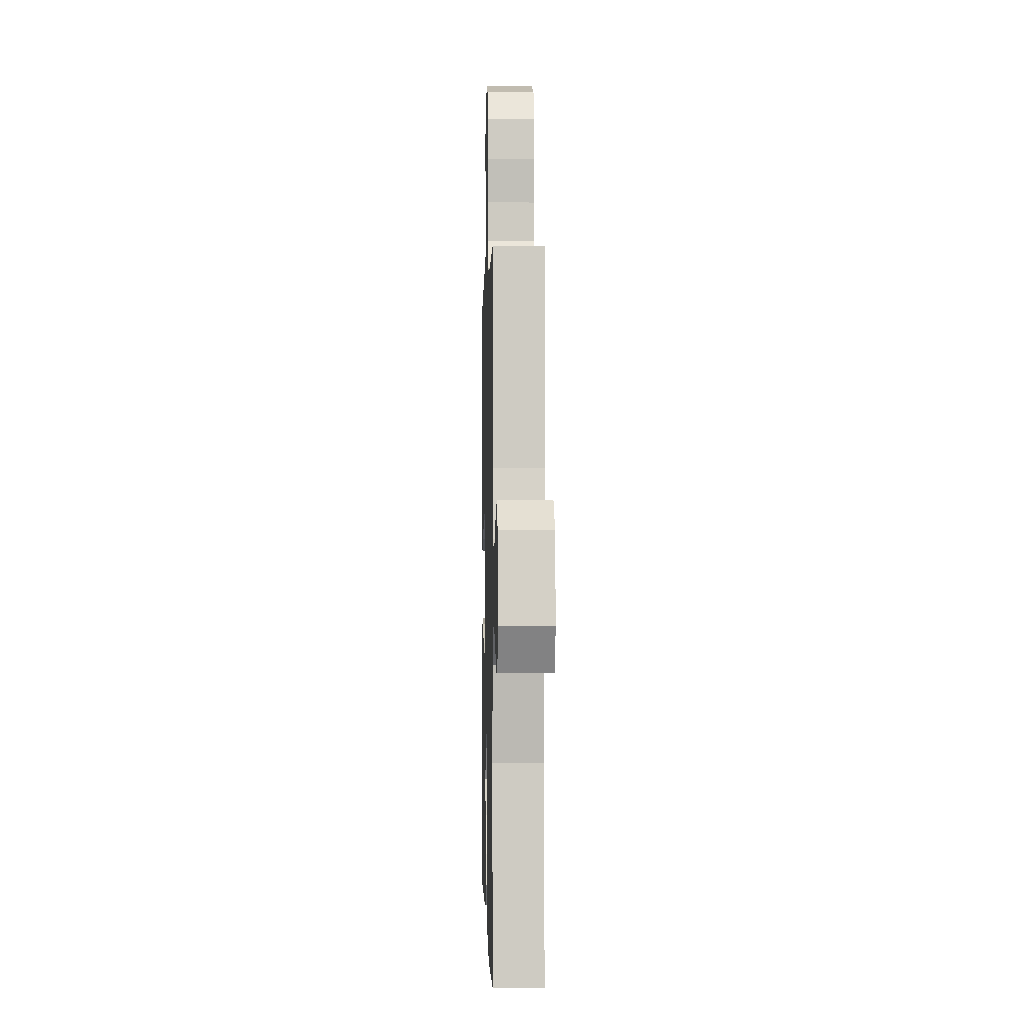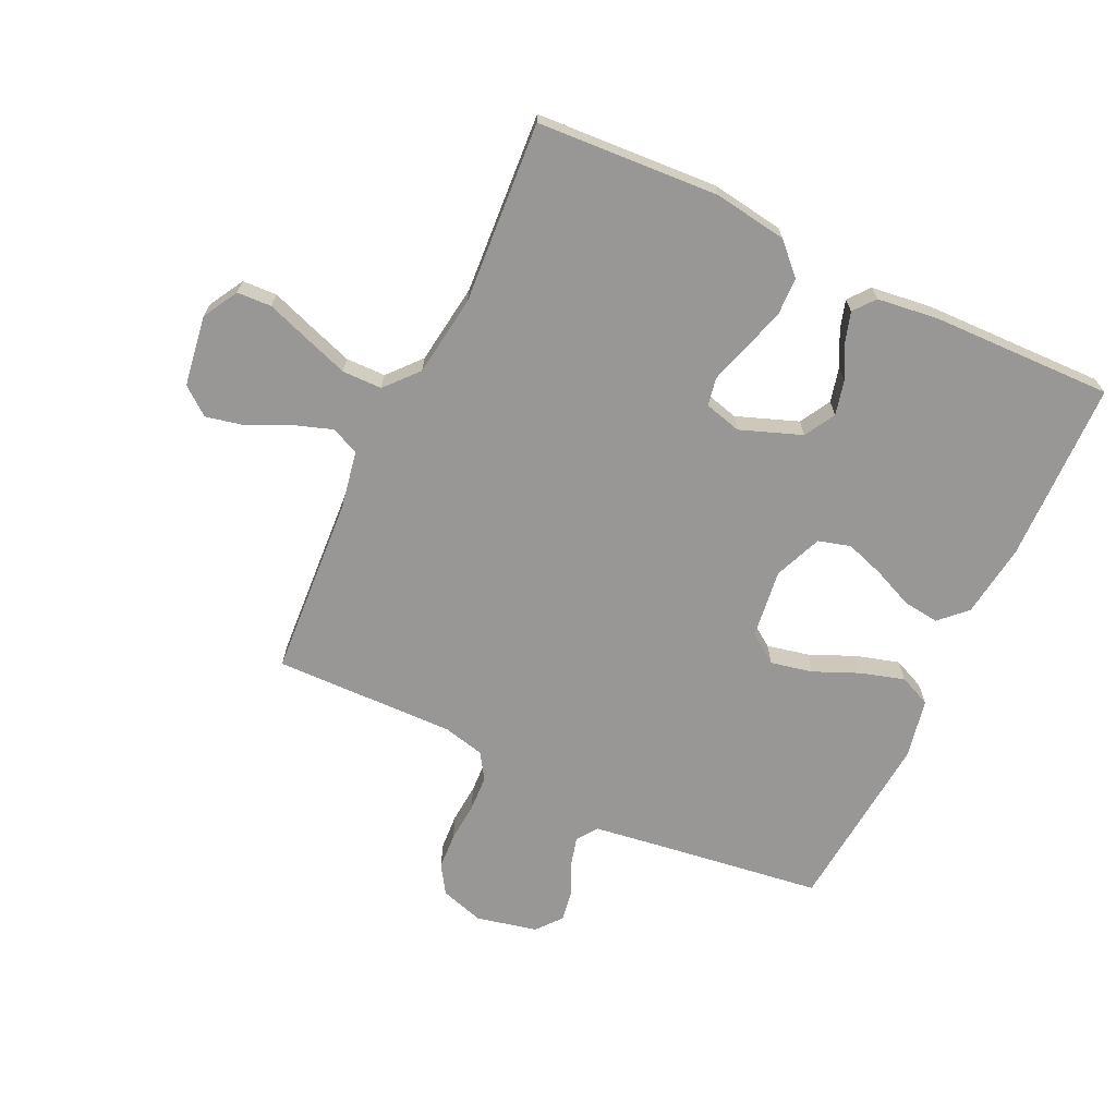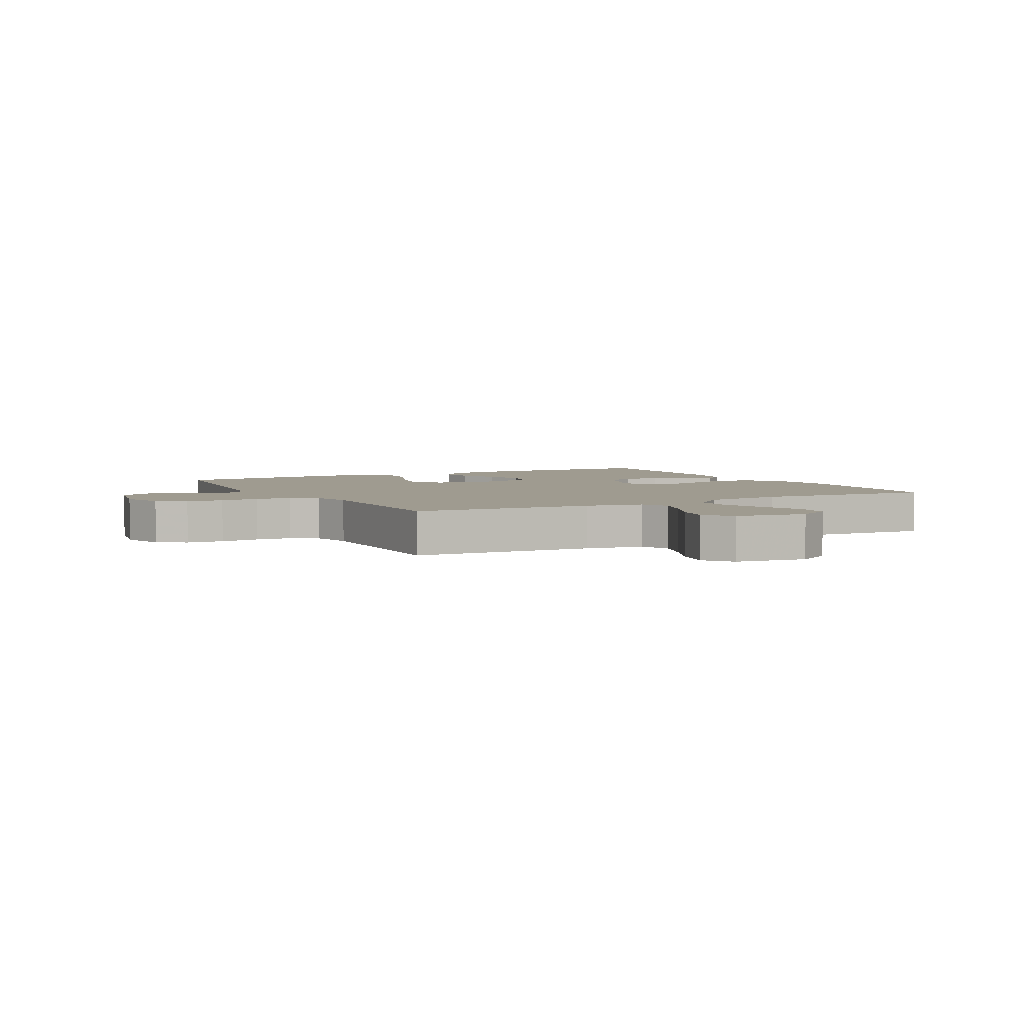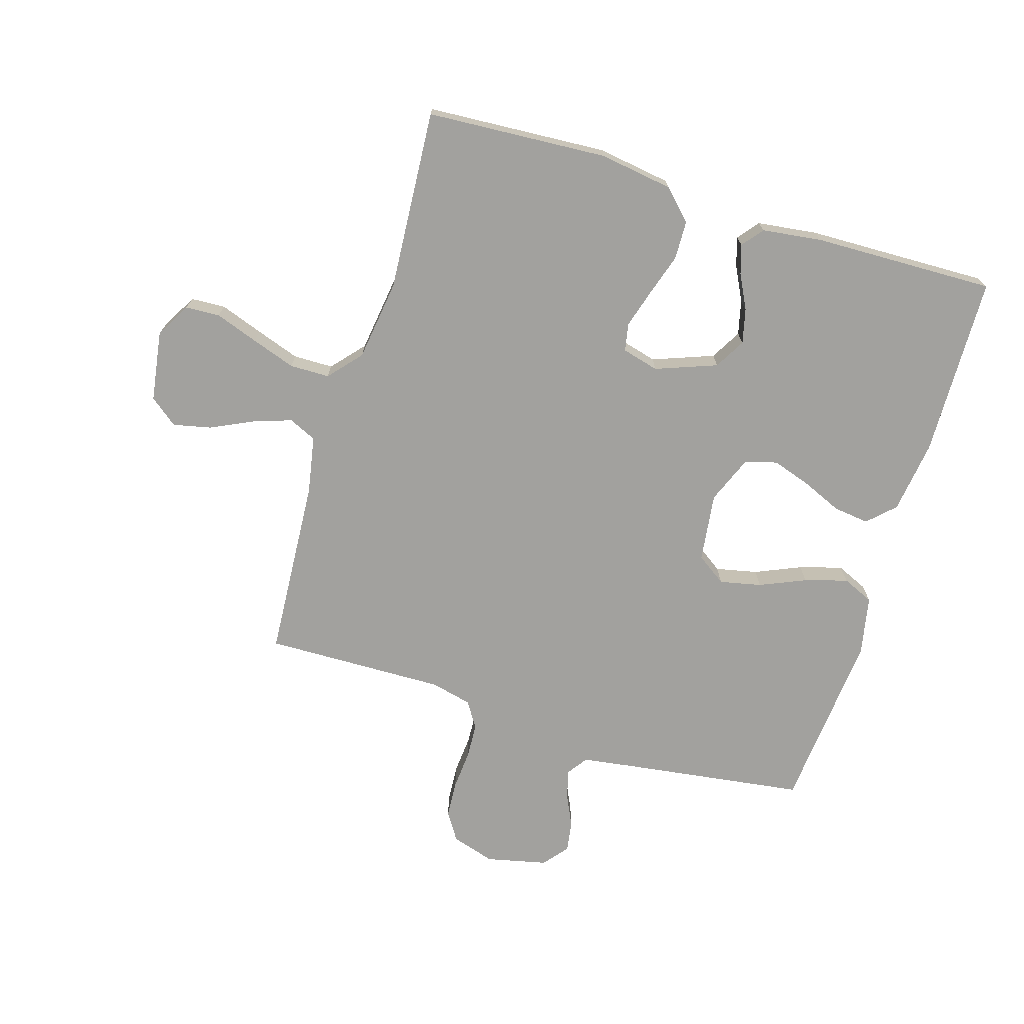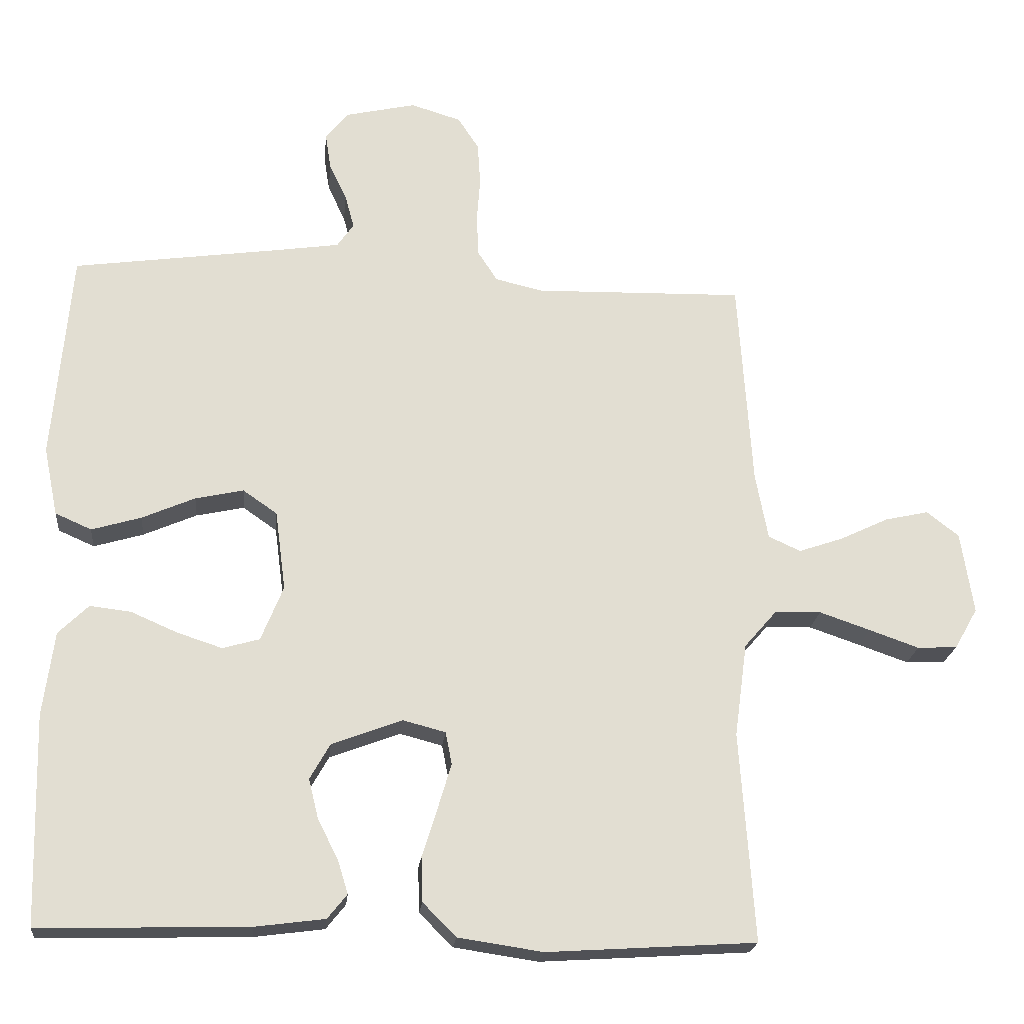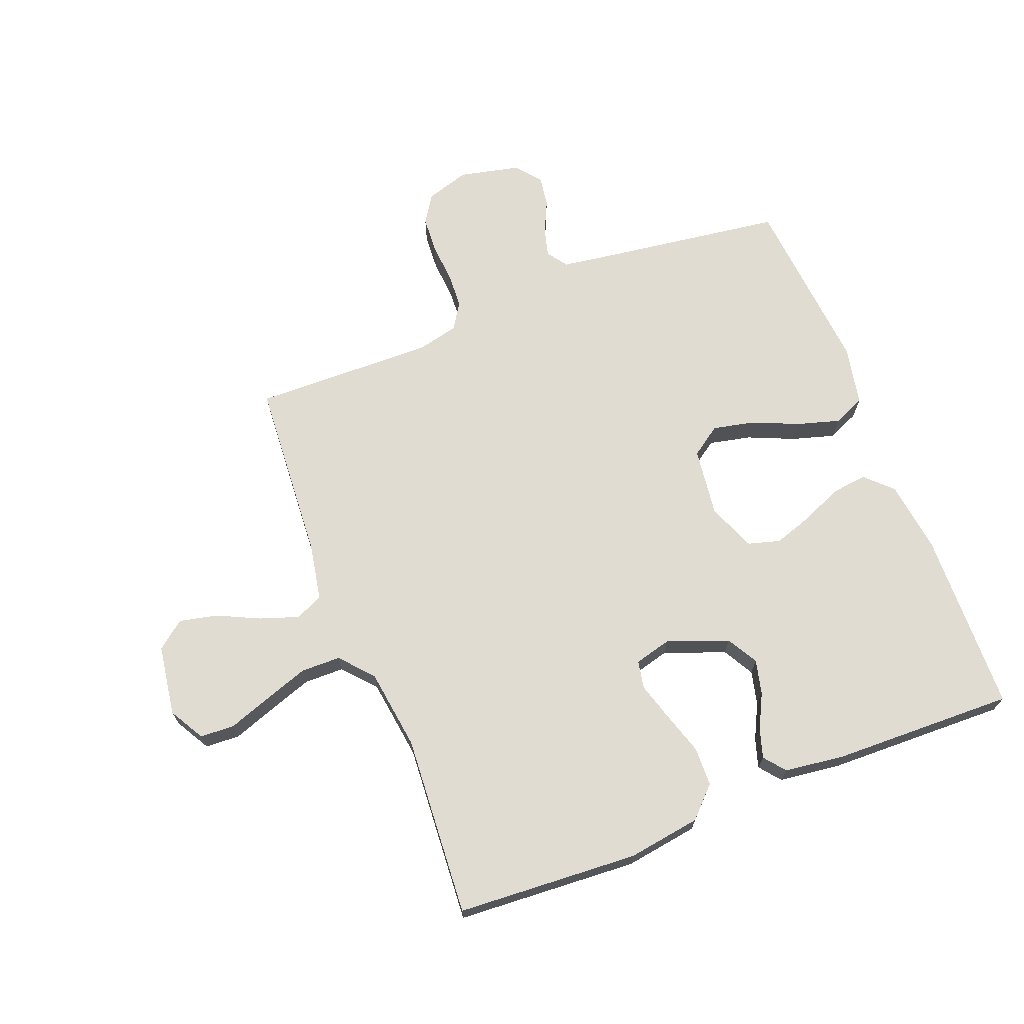
<metadata>
{"format":"obj","ext":"obj","renderer":"f3d","projection":"perspective","resolution":1024,"background":"white","views":[{"elev":-0.4,"azim":88.5,"up":"+Z"},{"elev":-68.3,"azim":154.6,"up":"+Y"},{"elev":4.1,"azim":61.4,"up":"+Y"},{"elev":-72.0,"azim":162.9,"up":"+Y"},{"elev":-21.1,"azim":-5.7,"up":"+Z"},{"elev":69.3,"azim":158.6,"up":"+Y"}]}
</metadata>
<code>
v -0.5 0.07 0.5
v -0.2 0.07 0.542
v -0.112 0.07 0.555
v -0.088 0.07 0.589
v -0.101 0.07 0.637
v -0.126 0.07 0.69
v -0.134 0.07 0.741
v -0.101 0.07 0.782
v 0 0.07 0.805
v 0.072 0.07 0.783
v 0.102 0.07 0.737
v 0.106 0.07 0.676
v 0.101 0.07 0.611
v 0.104 0.07 0.552
v 0.132 0.07 0.509
v 0.2 0.07 0.493
v 0.5 0.07 0.5
v 0.52 0.07 0.2
v 0.538 0.07 0.105
v 0.584 0.07 0.084
v 0.648 0.07 0.106
v 0.717 0.07 0.139
v 0.78 0.07 0.153
v 0.826 0.07 0.117
v 0.844 0.07 0
v 0.811 0.07 -0.058
v 0.754 0.07 -0.061
v 0.683 0.07 -0.036
v 0.61 0.07 -0.011
v 0.544 0.07 -0.012
v 0.497 0.07 -0.066
v 0.479 0.07 -0.2
v 0.5 0.07 -0.5
v 0.2 0.07 -0.519
v 0.079 0.07 -0.501
v 0.031 0.07 -0.453
v 0.029 0.07 -0.389
v 0.051 0.07 -0.319
v 0.07 0.07 -0.255
v 0.061 0.07 -0.209
v 0 0.07 -0.193
v -0.101 0.07 -0.231
v -0.13 0.07 -0.282
v -0.116 0.07 -0.339
v -0.087 0.07 -0.396
v -0.072 0.07 -0.444
v -0.1 0.07 -0.479
v -0.2 0.07 -0.492
v -0.5 0.07 -0.5
v -0.508 0.07 -0.2
v -0.492 0.07 -0.079
v -0.449 0.07 -0.037
v -0.39 0.07 -0.044
v -0.323 0.07 -0.073
v -0.259 0.07 -0.094
v -0.206 0.07 -0.079
v -0.174 0.07 0
v -0.189 0.07 0.114
v -0.238 0.07 0.148
v -0.307 0.07 0.133
v -0.383 0.07 0.1
v -0.454 0.07 0.079
v -0.506 0.07 0.102
v -0.526 0.07 0.2
v -0.5 0 0.5
v -0.2 0 0.542
v -0.112 0 0.555
v -0.088 0 0.589
v -0.101 0 0.637
v -0.126 0 0.69
v -0.134 0 0.741
v -0.101 0 0.782
v 0 0 0.805
v 0.072 0 0.783
v 0.102 0 0.737
v 0.106 0 0.676
v 0.101 0 0.611
v 0.104 0 0.552
v 0.132 0 0.509
v 0.2 0 0.493
v 0.5 0 0.5
v 0.52 0 0.2
v 0.538 0 0.105
v 0.584 0 0.084
v 0.648 0 0.106
v 0.717 0 0.139
v 0.78 0 0.153
v 0.826 0 0.117
v 0.844 0 0
v 0.811 0 -0.058
v 0.754 0 -0.061
v 0.683 0 -0.036
v 0.61 0 -0.011
v 0.544 0 -0.012
v 0.497 0 -0.066
v 0.479 0 -0.2
v 0.5 0 -0.5
v 0.2 0 -0.519
v 0.079 0 -0.501
v 0.031 0 -0.453
v 0.029 0 -0.389
v 0.051 0 -0.319
v 0.07 0 -0.255
v 0.061 0 -0.209
v 0 0 -0.193
v -0.101 0 -0.231
v -0.13 0 -0.282
v -0.116 0 -0.339
v -0.087 0 -0.396
v -0.072 0 -0.444
v -0.1 0 -0.479
v -0.2 0 -0.492
v -0.5 0 -0.5
v -0.508 0 -0.2
v -0.492 0 -0.079
v -0.449 0 -0.037
v -0.39 0 -0.044
v -0.323 0 -0.073
v -0.259 0 -0.094
v -0.206 0 -0.079
v -0.174 0 0
v -0.189 0 0.114
v -0.238 0 0.148
v -0.307 0 0.133
v -0.383 0 0.1
v -0.454 0 0.079
v -0.506 0 0.102
v -0.526 0 0.2
f 64 1 2
f 63 64 2
f 62 63 2
f 61 62 2
f 60 61 2
f 59 60 2 3
f 58 59 3 4
f 57 58 4
f 52 53 54
f 51 52 54
f 50 51 54
f 49 50 54
f 48 49 54
f 47 48 54
f 46 47 54
f 45 46 54
f 44 45 54
f 43 44 54 55
f 42 43 55 56
f 36 37 38
f 35 36 38
f 34 35 38
f 33 34 38
f 32 33 38
f 31 32 38 39
f 30 31 39 40
f 26 27 28
f 25 26 28
f 24 25 28
f 23 24 28
f 22 23 28
f 21 22 28
f 20 21 28 29
f 19 20 29 30
f 16 17 18
f 30 40 41
f 19 30 41
f 18 19 41
f 16 18 41
f 15 16 41
f 11 12 13
f 10 11 13
f 9 10 13
f 8 9 13
f 7 8 13
f 6 7 13
f 5 6 13
f 4 5 13 14
f 42 56 57
f 41 42 57
f 15 41 57
f 14 15 57
f 4 14 57
f 66 65 128
f 66 128 127
f 66 127 126
f 66 126 125
f 66 125 124
f 67 66 124 123
f 68 67 123 122
f 68 122 121
f 118 117 116
f 118 116 115
f 118 115 114
f 118 114 113
f 118 113 112
f 118 112 111
f 118 111 110
f 118 110 109
f 118 109 108
f 119 118 108 107
f 120 119 107 106
f 102 101 100
f 102 100 99
f 102 99 98
f 102 98 97
f 102 97 96
f 103 102 96 95
f 104 103 95 94
f 92 91 90
f 92 90 89
f 92 89 88
f 92 88 87
f 92 87 86
f 92 86 85
f 93 92 85 84
f 94 93 84 83
f 82 81 80
f 105 104 94
f 105 94 83
f 105 83 82
f 105 82 80
f 105 80 79
f 77 76 75
f 77 75 74
f 77 74 73
f 77 73 72
f 77 72 71
f 77 71 70
f 77 70 69
f 78 77 69 68
f 121 120 106
f 121 106 105
f 121 105 79
f 121 79 78
f 121 78 68
f 1 65 66 2
f 2 66 67 3
f 3 67 68 4
f 4 68 69 5
f 5 69 70 6
f 6 70 71 7
f 7 71 72 8
f 8 72 73 9
f 9 73 74 10
f 10 74 75 11
f 11 75 76 12
f 12 76 77 13
f 13 77 78 14
f 14 78 79 15
f 15 79 80 16
f 16 80 81 17
f 17 81 82 18
f 18 82 83 19
f 19 83 84 20
f 20 84 85 21
f 21 85 86 22
f 22 86 87 23
f 23 87 88 24
f 24 88 89 25
f 25 89 90 26
f 26 90 91 27
f 27 91 92 28
f 28 92 93 29
f 29 93 94 30
f 30 94 95 31
f 31 95 96 32
f 32 96 97 33
f 33 97 98 34
f 34 98 99 35
f 35 99 100 36
f 36 100 101 37
f 37 101 102 38
f 38 102 103 39
f 39 103 104 40
f 40 104 105 41
f 41 105 106 42
f 42 106 107 43
f 43 107 108 44
f 44 108 109 45
f 45 109 110 46
f 46 110 111 47
f 47 111 112 48
f 48 112 113 49
f 49 113 114 50
f 50 114 115 51
f 51 115 116 52
f 52 116 117 53
f 53 117 118 54
f 54 118 119 55
f 55 119 120 56
f 56 120 121 57
f 57 121 122 58
f 58 122 123 59
f 59 123 124 60
f 60 124 125 61
f 61 125 126 62
f 62 126 127 63
f 63 127 128 64
f 64 128 65 1

</code>
